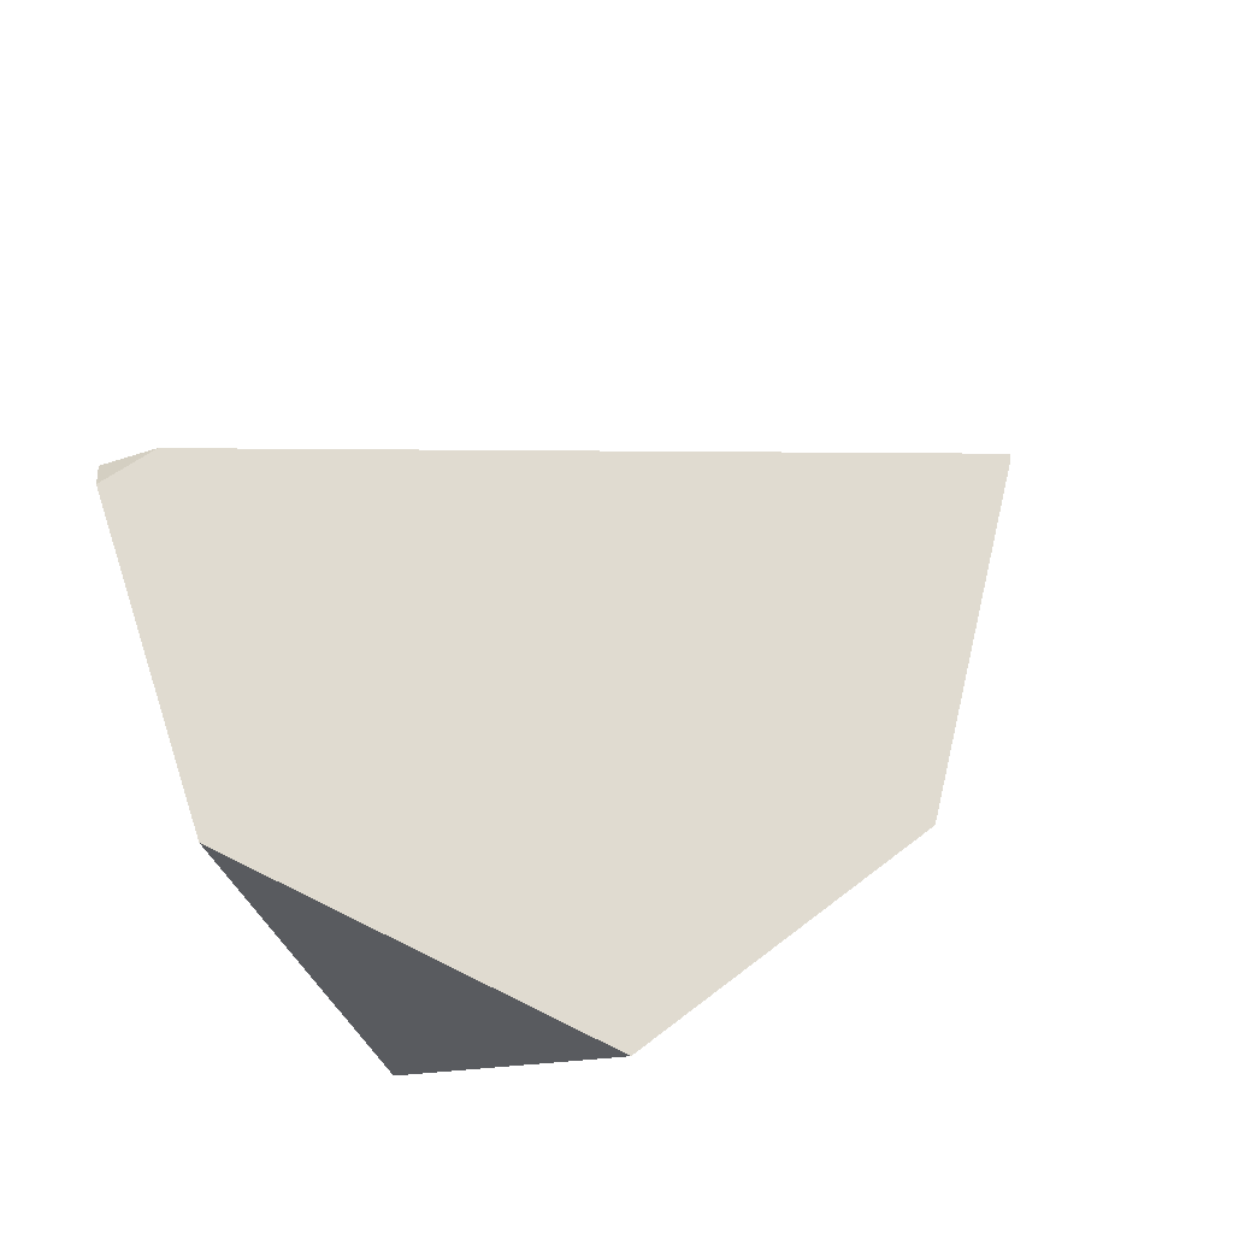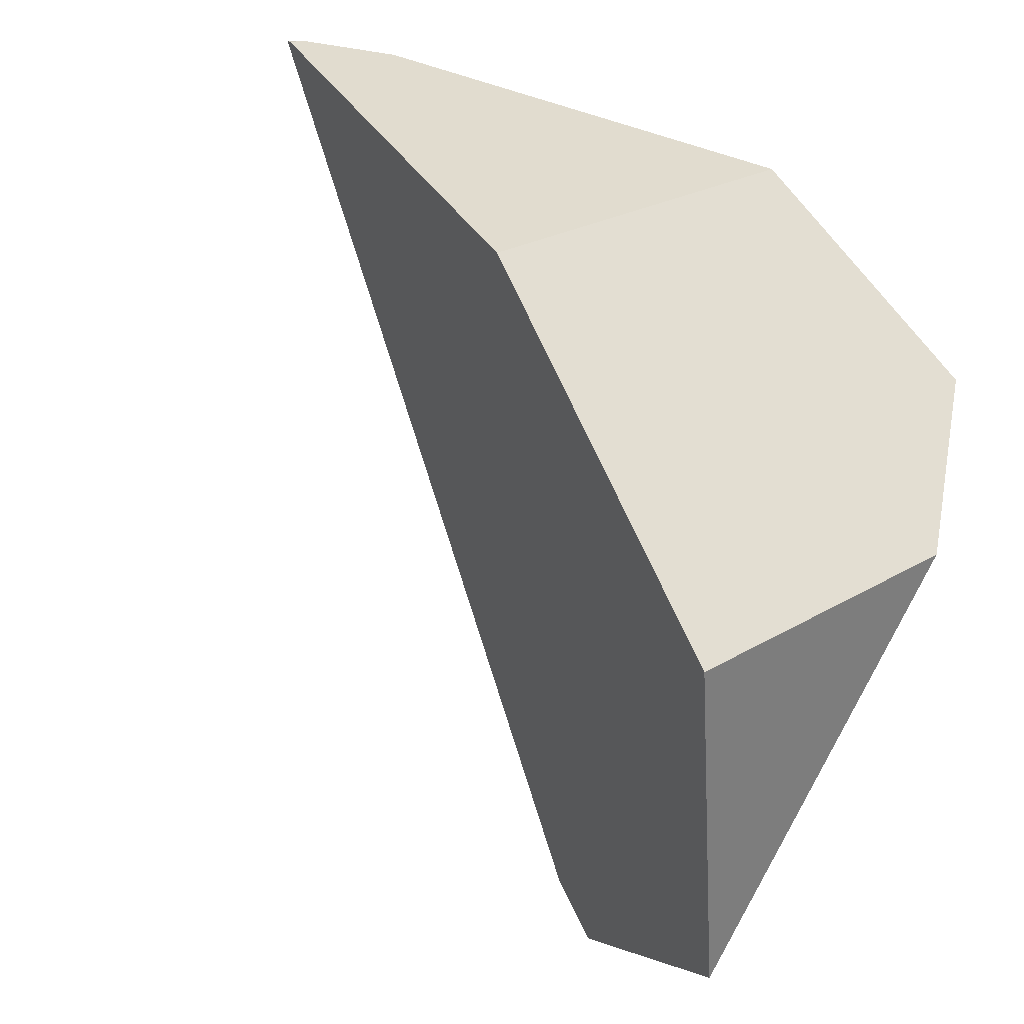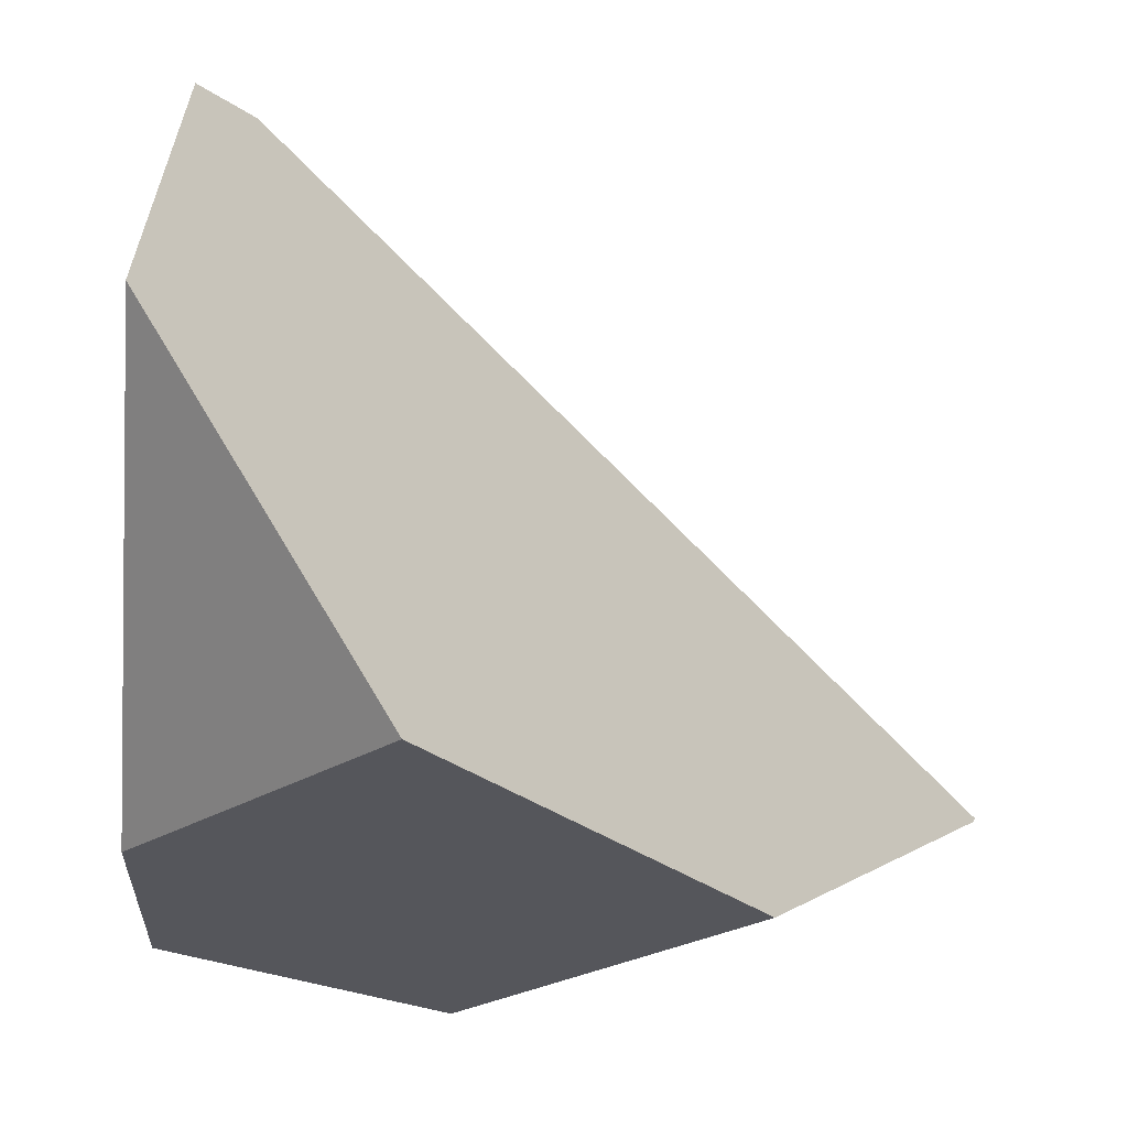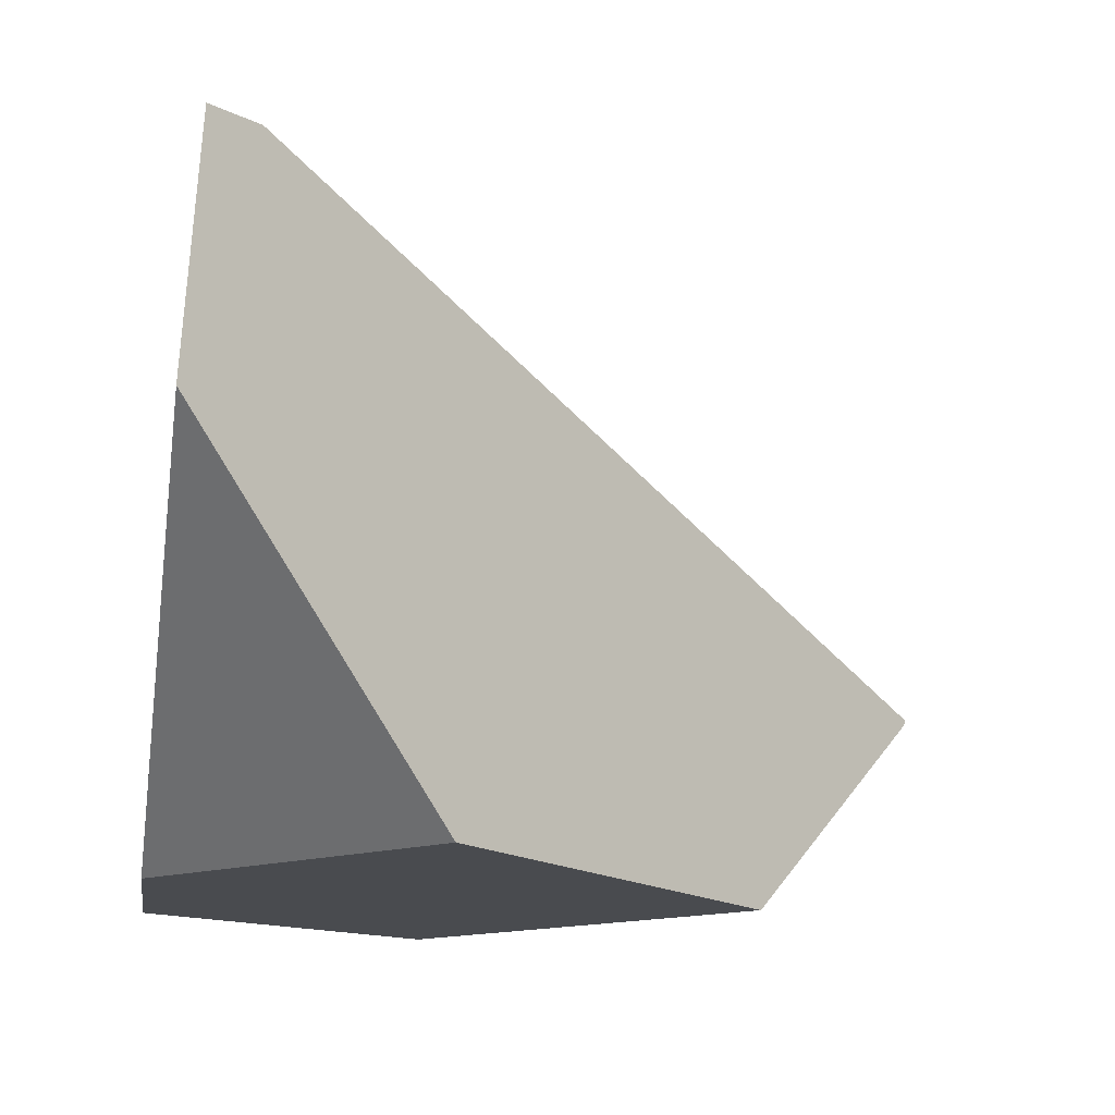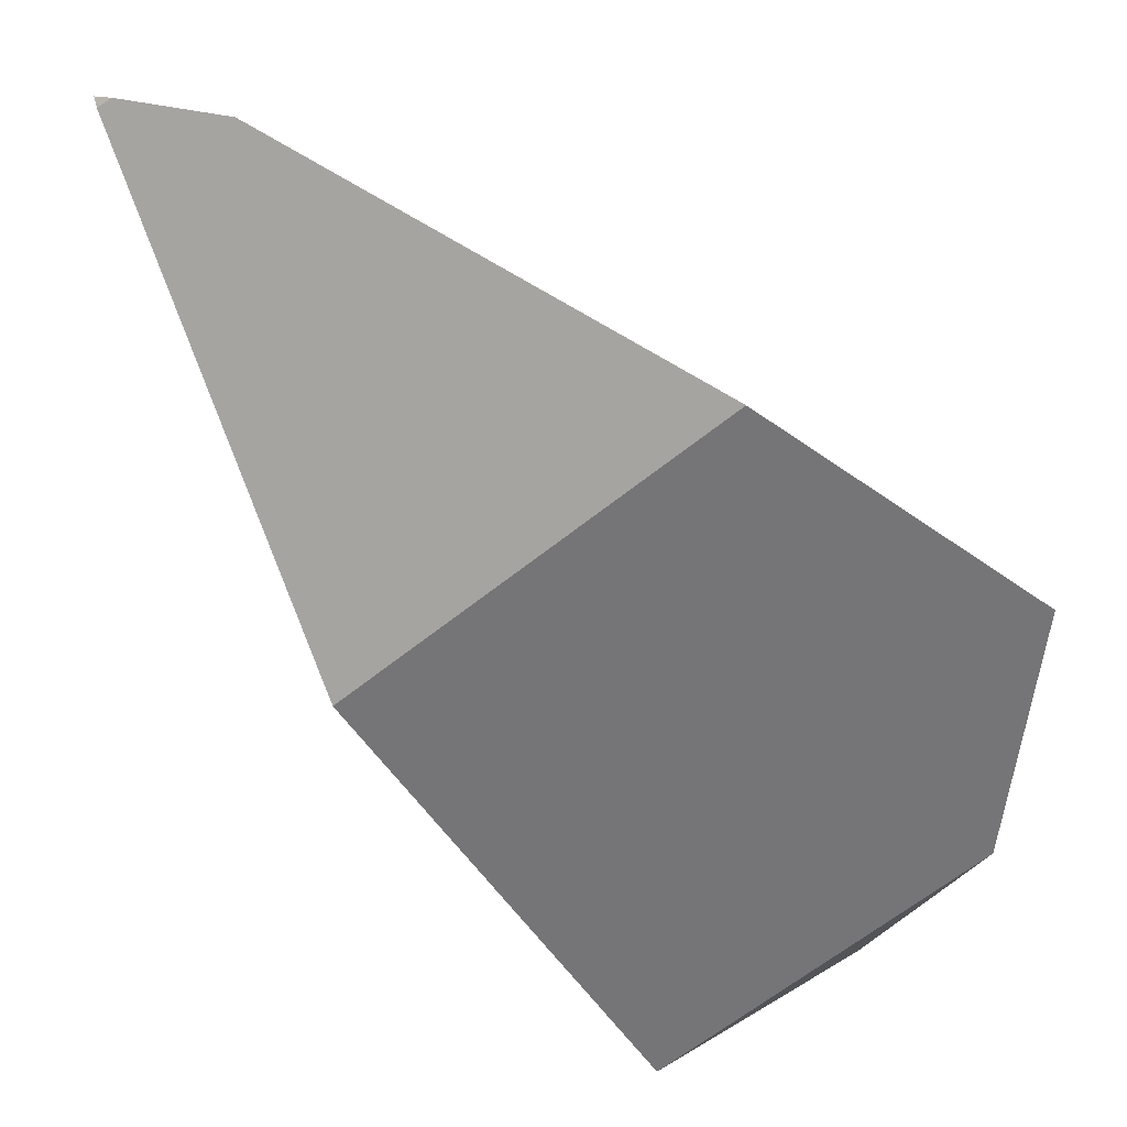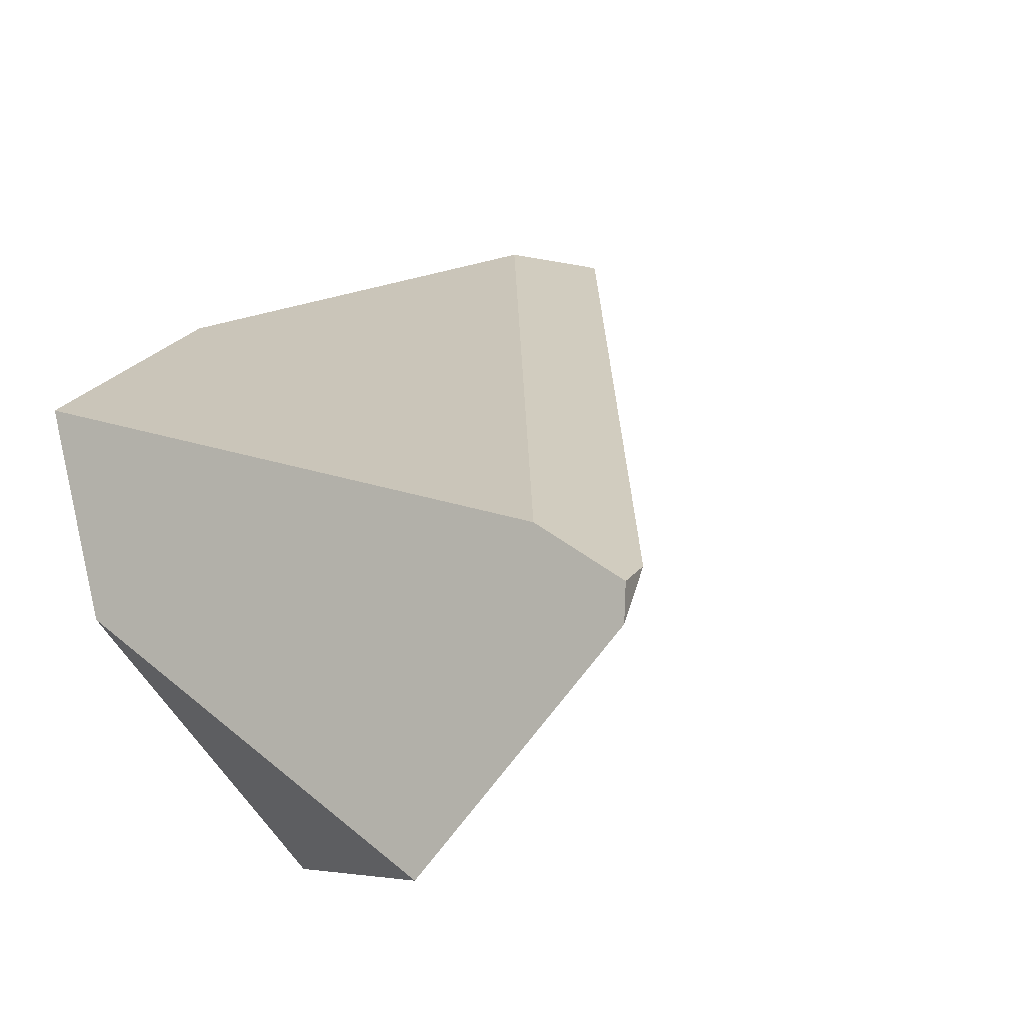
<metadata>
{"format":"obj","ext":"obj","renderer":"f3d","projection":"perspective","resolution":1024,"background":"white","views":[{"elev":-68.2,"azim":25.4,"up":"+Y"},{"elev":-46.9,"azim":152.4,"up":"+Y"},{"elev":-12.7,"azim":4.6,"up":"+Z"},{"elev":-0.1,"azim":-1.9,"up":"+Z"},{"elev":-70.1,"azim":178.5,"up":"+Z"},{"elev":-15.3,"azim":-50.7,"up":"+Y"}]}
</metadata>
<code>
g  Instance
v 3.431 -50.25 10.1
v 3.438 -50.35 10.09
v 3.55 -50.18 10.06
v 3.213 -49.5 8.236
v 3.878 -49.04 8.11
v 3.274 -50.12 8.386
v 3.274 -50.12 8.386
v 3.878 -49.04 8.11
v 3.978 -50.76 8.524
v 3.978 -50.76 8.524
v 3.878 -49.04 8.11
v 4.7 -49.77 8.268
v 5.224 -48.57 8.653
v 3.55 -50.18 10.06
v 5.217 -48.59 8.641
v 5.217 -48.59 8.641
v 3.55 -50.18 10.06
v 4.7 -49.77 8.268
v 4.7 -49.77 8.268
v 3.55 -50.18 10.06
v 3.978 -50.76 8.524
v 3.978 -50.76 8.524
v 3.55 -50.18 10.06
v 3.426 -50.91 9.443
v 3.426 -50.91 9.443
v 3.55 -50.18 10.06
v 3.438 -50.35 10.09
v 3.395 -50.07 9.846
v 4.919 -48.58 8.541
v 3.213 -49.5 8.236
v 3.213 -49.5 8.236
v 4.919 -48.58 8.541
v 3.878 -49.04 8.11
v 4.7 -49.77 8.268
v 3.878 -49.04 8.11
v 5.217 -48.59 8.641
v 5.217 -48.59 8.641
v 3.878 -49.04 8.11
v 5.184 -48.57 8.634
v 5.184 -48.57 8.634
v 3.878 -49.04 8.11
v 4.919 -48.58 8.541
v 3.395 -50.07 9.846
v 3.431 -50.25 10.1
v 4.919 -48.58 8.541
v 4.919 -48.58 8.541
v 3.431 -50.25 10.1
v 5.184 -48.57 8.634
v 5.184 -48.57 8.634
v 3.431 -50.25 10.1
v 5.224 -48.57 8.653
v 5.224 -48.57 8.653
v 3.431 -50.25 10.1
v 3.55 -50.18 10.06
v 5.184 -48.57 8.634
v 5.224 -48.57 8.653
v 5.217 -48.59 8.641
v 3.978 -50.76 8.524
v 3.426 -50.91 9.443
v 3.274 -50.12 8.386
v 3.426 -50.91 9.443
v 3.438 -50.35 10.09
v 3.274 -50.12 8.386
v 3.274 -50.12 8.386
v 3.438 -50.35 10.09
v 3.213 -49.5 8.236
v 3.213 -49.5 8.236
v 3.438 -50.35 10.09
v 3.395 -50.07 9.846
v 3.395 -50.07 9.846
v 3.438 -50.35 10.09
v 3.431 -50.25 10.1
f 1 2 3
f 4 5 6
f 7 8 9
f 10 11 12
f 13 14 15
f 16 17 18
f 19 20 21
f 22 23 24
f 25 26 27
f 28 29 30
f 31 32 33
f 34 35 36
f 37 38 39
f 40 41 42
f 43 44 45
f 46 47 48
f 49 50 51
f 52 53 54
f 55 56 57
f 58 59 60
f 61 62 63
f 64 65 66
f 67 68 69
f 70 71 72

</code>
